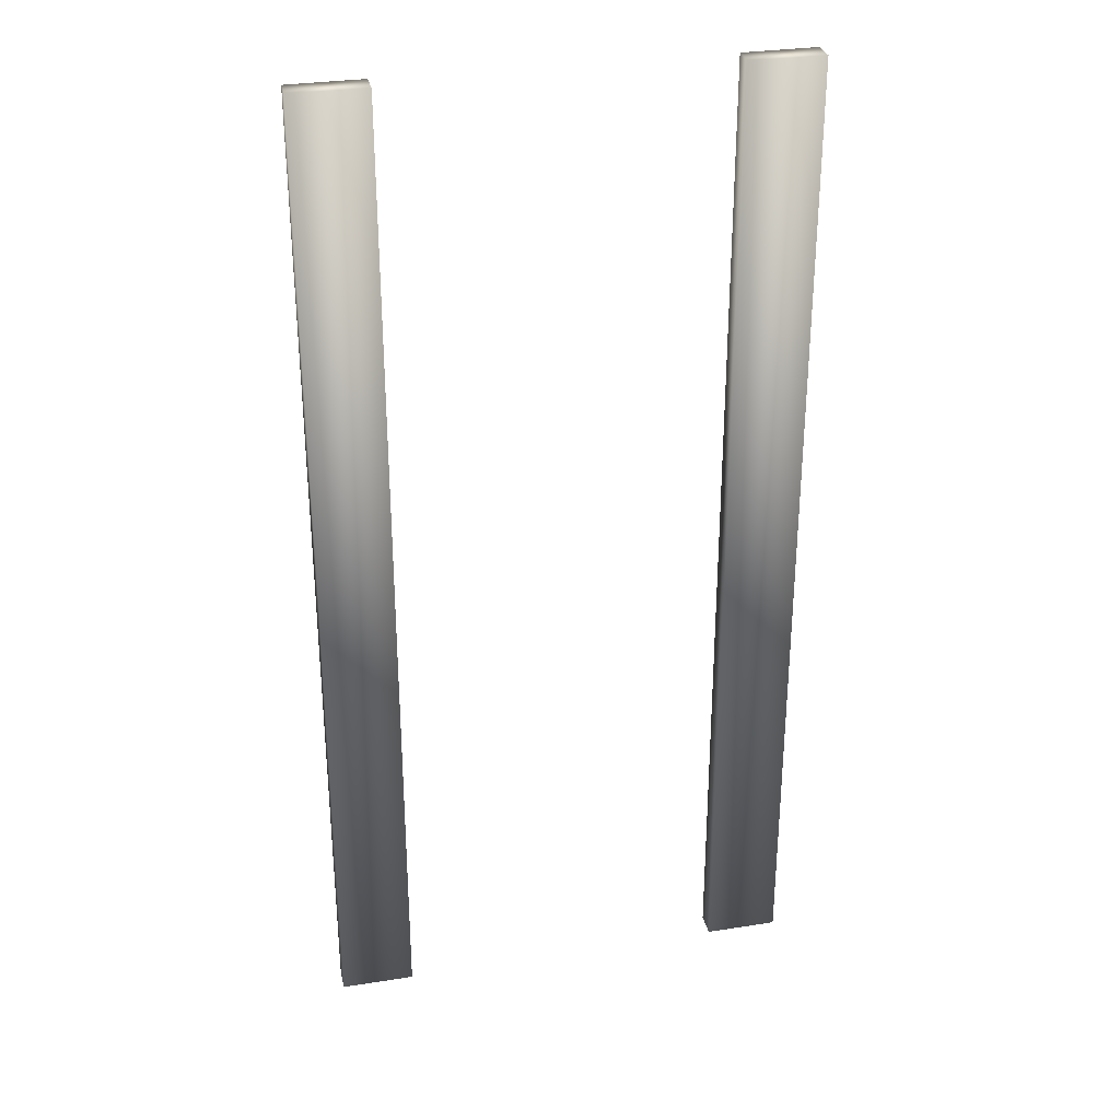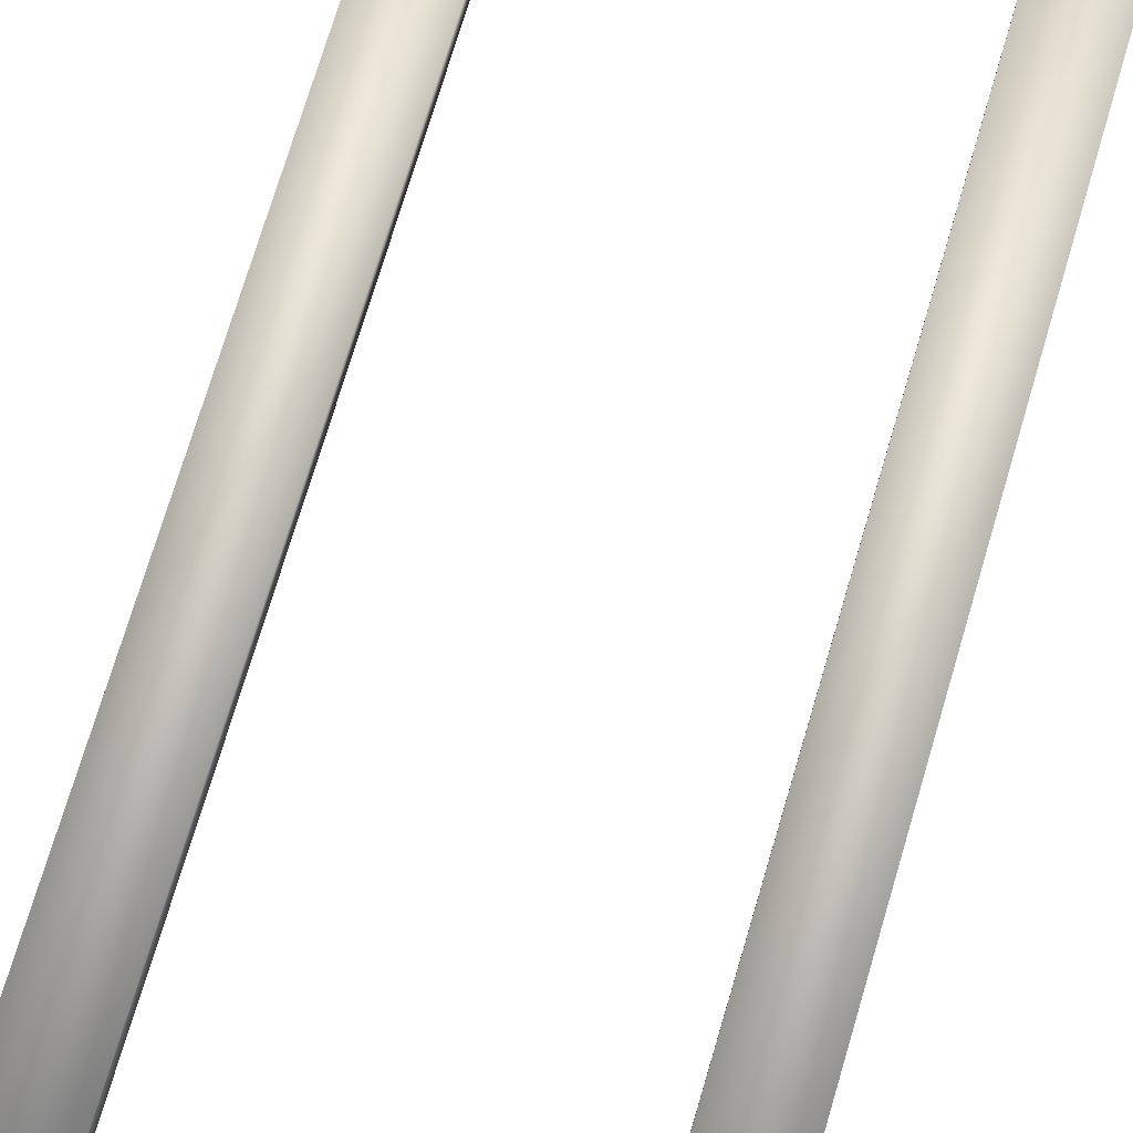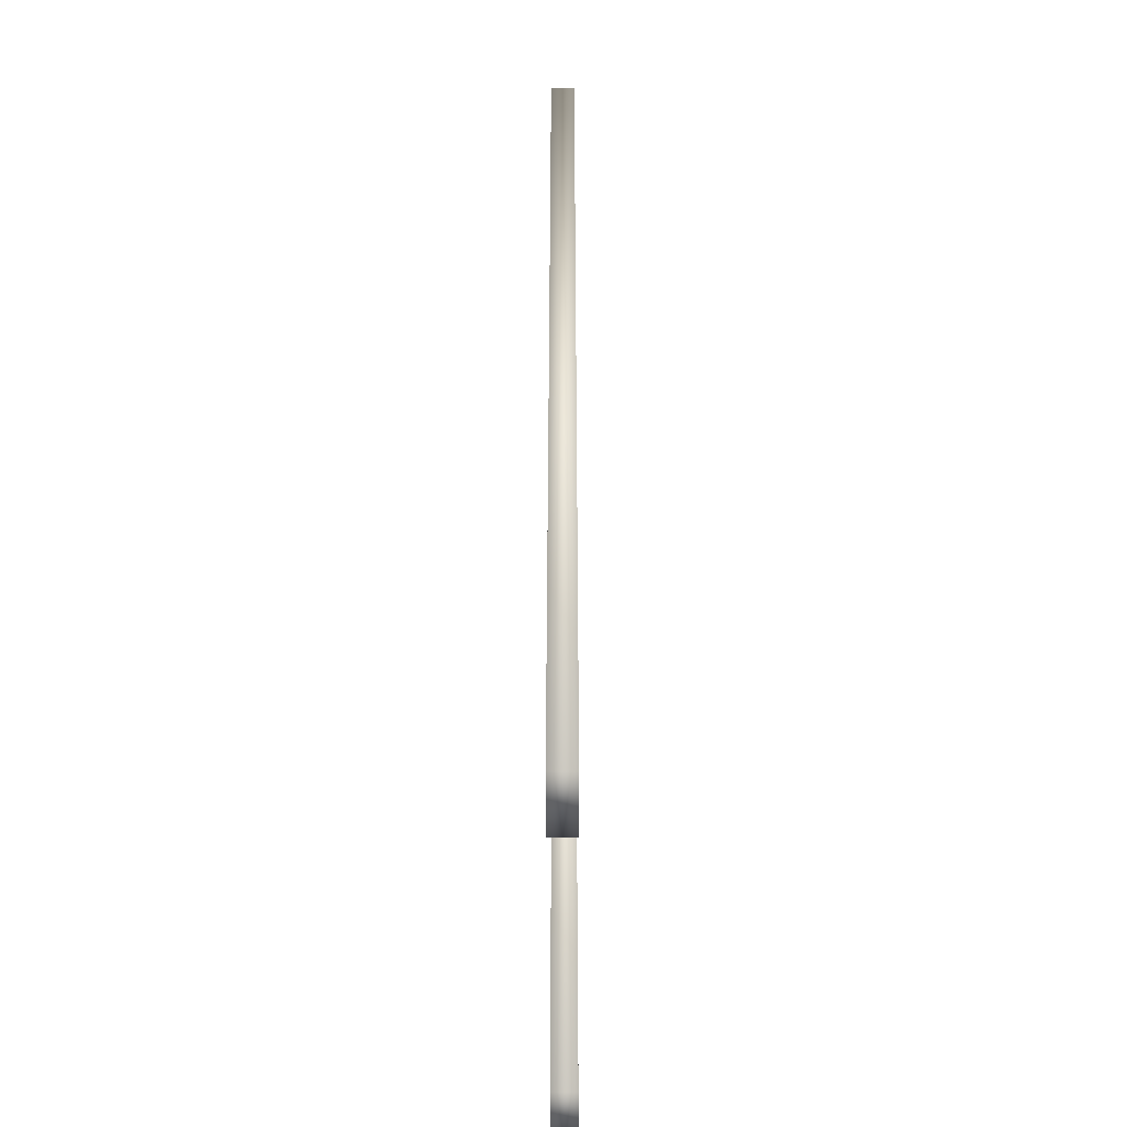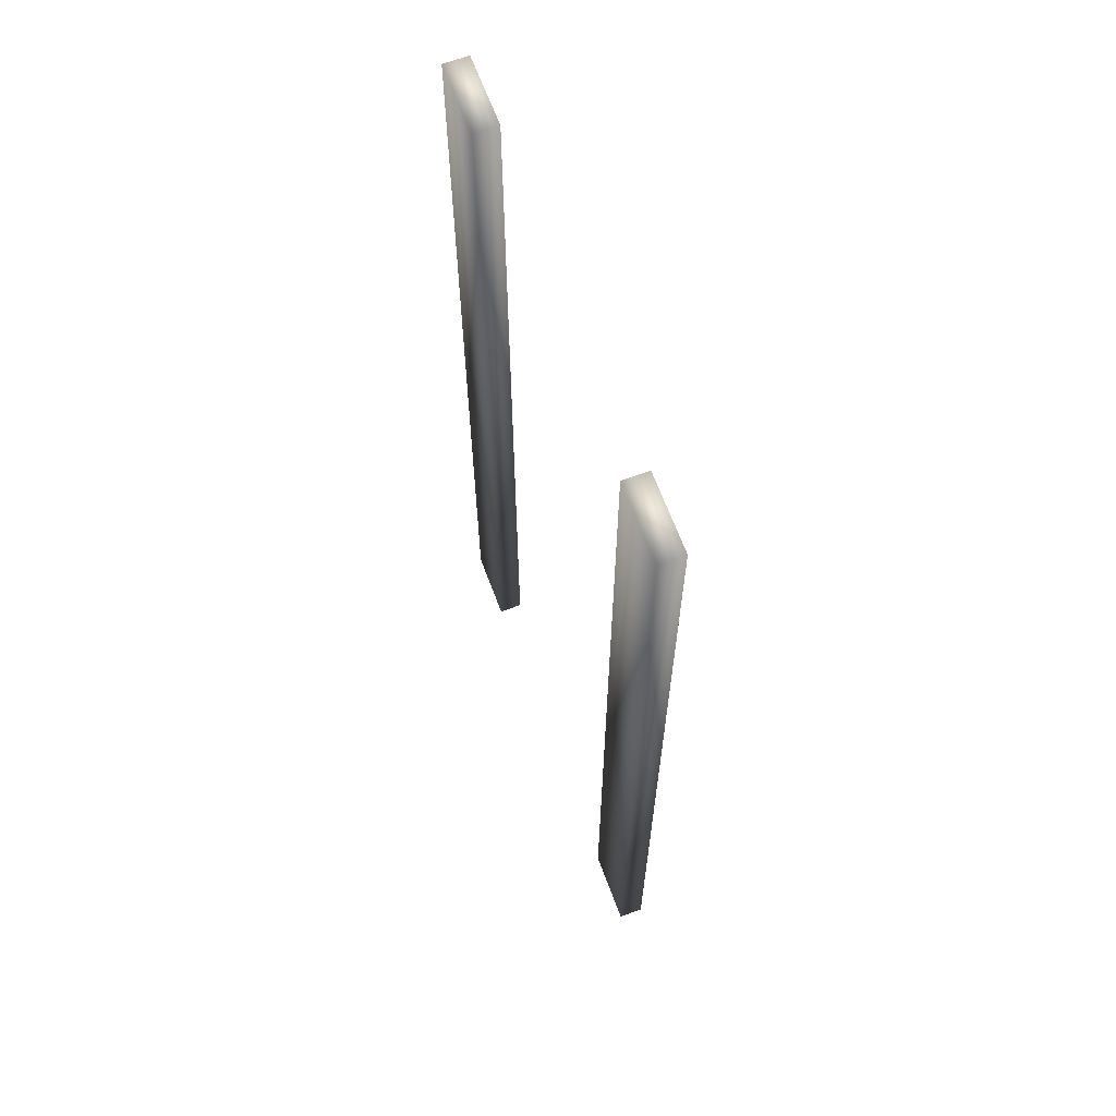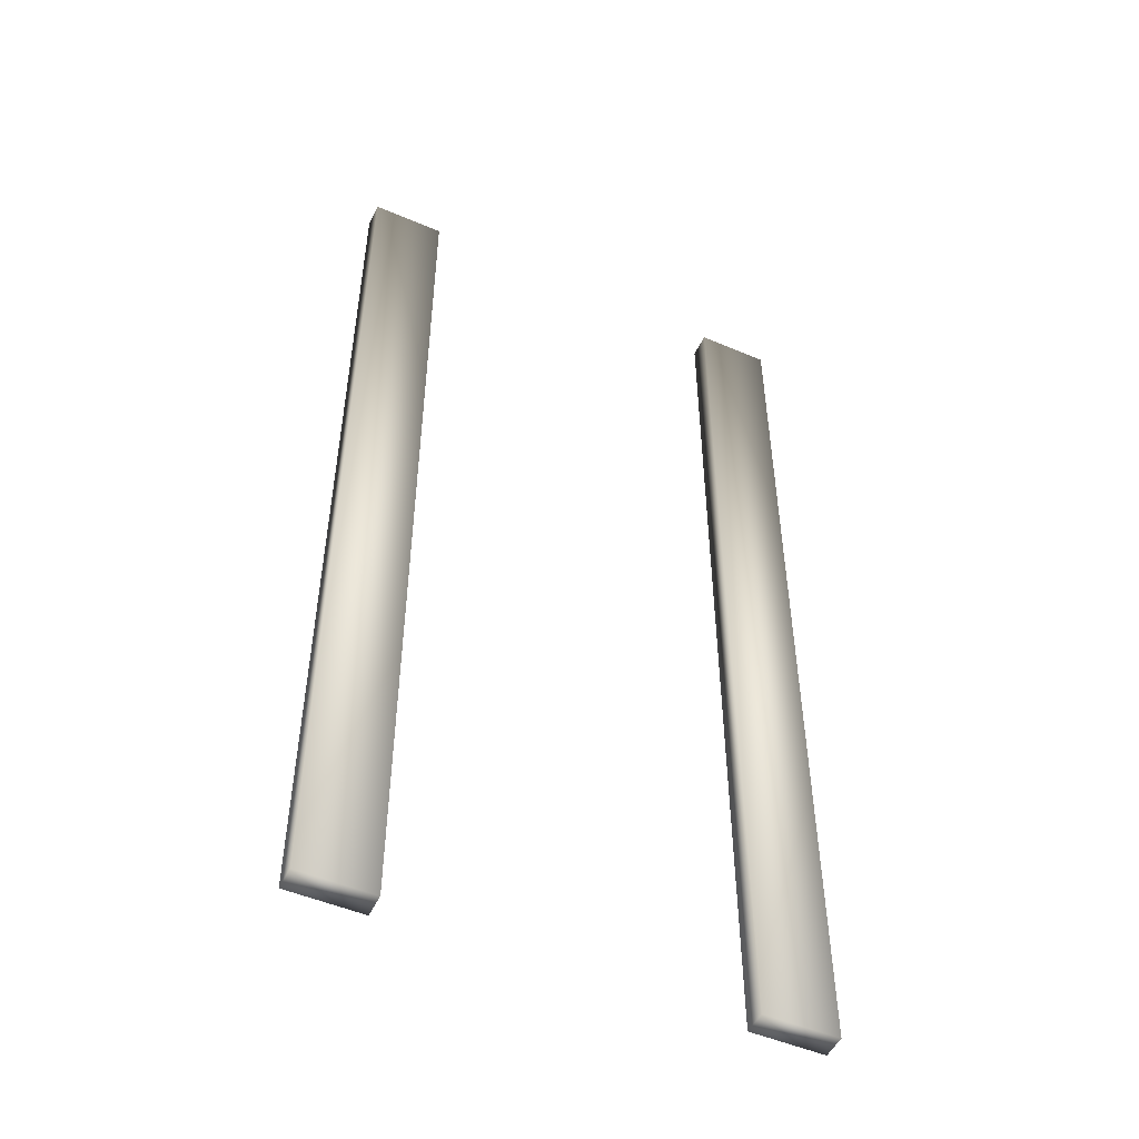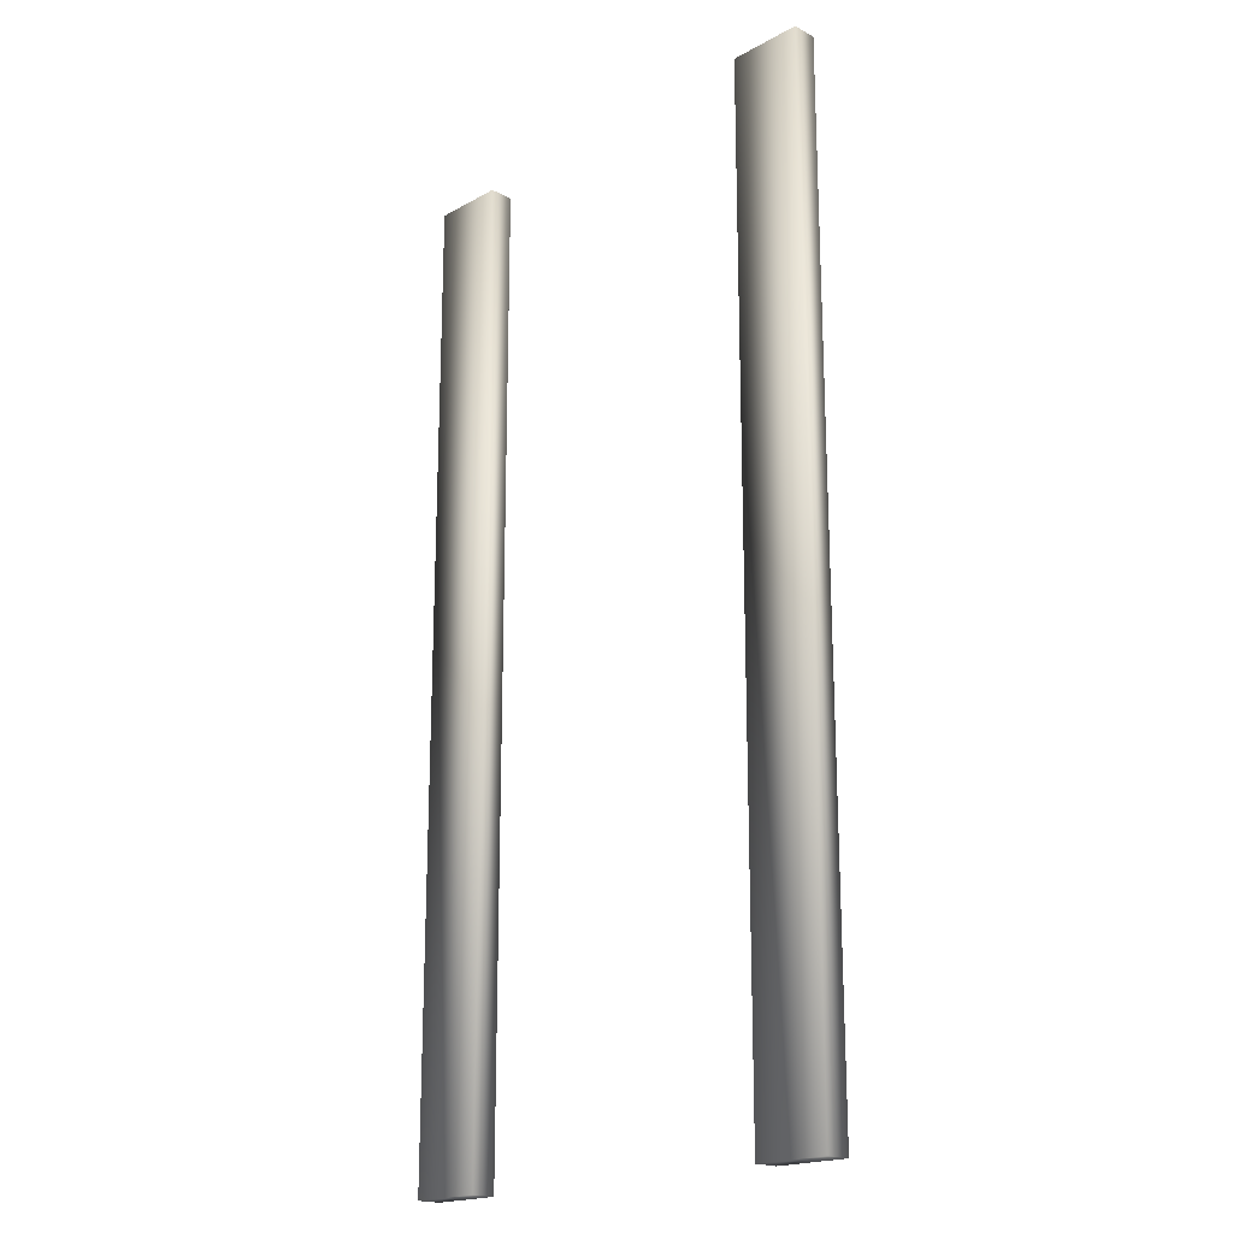
<metadata>
{"format":"obj","ext":"obj","renderer":"f3d","projection":"perspective","resolution":1024,"background":"white","views":[{"elev":30.5,"azim":167.2,"up":"+Z"},{"elev":75.4,"azim":16.7,"up":"+Y"},{"elev":-47.9,"azim":90.2,"up":"+Z"},{"elev":65.6,"azim":-110.4,"up":"+Z"},{"elev":-50.4,"azim":154.9,"up":"+Z"},{"elev":-19.3,"azim":-134.2,"up":"+Z"}]}
</metadata>
<code>
v -0.975 -0.15 -2
v -0.975 -0.05 -2
v -0.675 -0.15 -2
v -0.675 -0.05 -2
v -0.675 -0.15 2
v -0.675 -0.05 2
v -0.975 -0.15 2
v -0.975 -0.05 2
v 0.675 -0.15 -2
v 0.675 -0.05 -2
v 0.975 -0.15 -2
v 0.975 -0.05 -2
v 0.975 -0.15 2
v 0.975 -0.05 2
v 0.675 -0.15 2
v 0.675 -0.05 2
g Default
f 1 2 4 3
f 4 6 5 3
f 5 6 8 7
f 1 7 8 2
f 8 6 4 2
f 1 3 5 7
f 9 10 12 11
f 12 14 13 11
f 13 14 16 15
f 9 15 16 10
f 16 14 12 10
f 9 11 13 15

</code>
